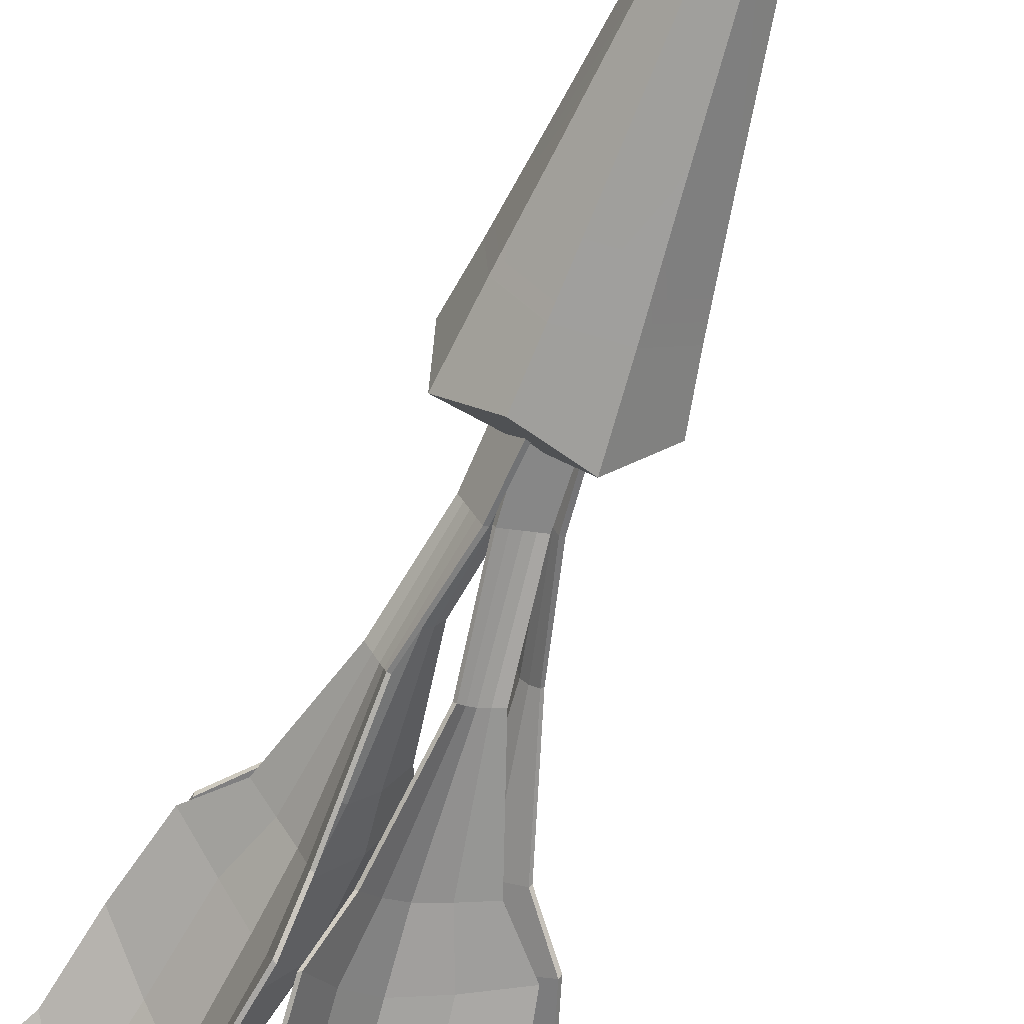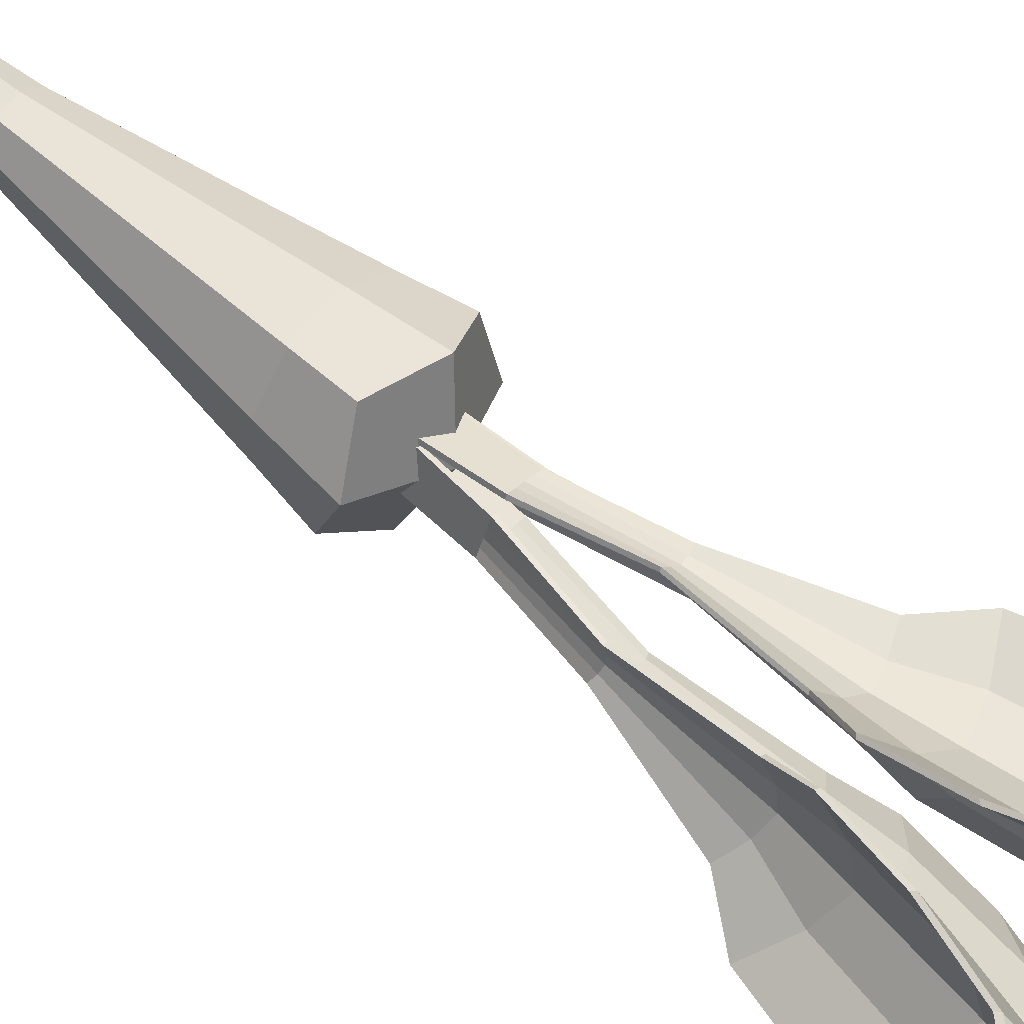
<metadata>
{"format":"obj","ext":"obj","renderer":"f3d","projection":"perspective","resolution":1024,"background":"white","views":[{"elev":-64.4,"azim":-18.8,"up":"+Z"},{"elev":64.3,"azim":130.4,"up":"+Z"}]}
</metadata>
<code>
v -0.2784 0.5766 -0.1118
v 0.1118 0.5766 -0.2784
v 0.2784 0.5766 0.1118
v -0.1118 0.5766 0.2784
v 0.04994 -0.5523 -0.1243
v -0 1.04 -0
v -0 -1.516 0
v -0.1243 -0.5523 -0.04994
v 0.1243 -0.5523 0.04994
v -0.04994 -0.5523 0.1243
v -0.2926 0.5766 0.1249
v -0.3227 0.9243 -0.1296
v -0.1249 0.5766 -0.2926
v 0.1296 0.9243 -0.3227
v 0.2926 0.5766 -0.1249
v 0.3227 0.9243 0.1296
v 0.1249 0.5766 0.2926
v -0.1296 0.9243 0.3227
v -0.09008 -1.275 -0.03618
v 0.03618 -1.275 -0.09008
v 0.09008 -1.275 0.03618
v -0.03618 -1.275 0.09008
v 0.1307 -0.5523 -0.05578
v 0.05578 -0.5523 0.1307
v -0.05578 -0.5523 -0.1307
v -0.1307 -0.5523 0.05578
v -0.08897 0.1721 0.2215
v 0.2215 0.1721 0.08897
v -0.2215 0.1721 -0.08897
v 0.08897 0.1721 -0.2215
v -0.3351 0.8342 0.143
v -0.143 0.8342 -0.3351
v 0.143 0.8342 0.3351
v 0.3351 0.8342 -0.143
v -0.04048 -1.088 -0.09484
v -0.09484 -1.088 0.04048
v 0.09484 -1.088 -0.04048
v 0.04048 -1.088 0.09484
v 0.2328 0.1721 -0.09939
v -0.09939 0.1721 -0.2328
v -0.2328 0.1721 0.09939
v 0.09939 0.1721 0.2328
v 0.1176 0.9476 0.001316
v 0.731 3.609 0.136
v 0.3139 2.288 0.01429
v 0.2298 2.288 0.2132
v 0.6079 3.609 0.4274
v 0.08296 0.9476 0.08333
v 0.3352 2.957 0.3463
v 0.4828 2.957 -0.003004
v 0.01101 0.9476 0.1221
v -0.1764 3.609 0.7241
v -0.02201 2.288 0.3179
v -0.2136 2.288 0.2184
v -0.4571 3.609 0.5783
v -0.06801 0.9476 0.08108
v -0.3547 2.957 0.3129
v -0.01812 2.957 0.4877
v -0.1001 0.9476 0.01269
v -0.7121 3.609 -0.1533
v -0.3013 2.288 -0.01149
v -0.2078 2.288 -0.2061
v -0.575 3.609 -0.4384
v -0.06151 0.9476 -0.06755
v -0.3065 2.957 -0.3442
v -0.4709 2.957 -0.002392
v -0.01077 0.9476 -0.06177
v 0.1243 3.609 -0.6886
v 0.002837 2.288 -0.2714
v 0.2018 2.288 -0.1875
v 0.4158 3.609 -0.5657
v 0.07126 0.9476 -0.02717
v 0.3349 2.957 -0.2929
v -0.01456 2.957 -0.4403
v 0.08296 0.8957 0.08333
v 0.201 1.715 0.1251
v 0.06563 0.9476 0.1243
v 0.1349 0.9476 -0.03969
v 0.1094 1.241 0.08985
v 0.7876 3.758 0.4863
v 0.2381 2.235 0.3338
v 0.8658 3.275 0.02133
v 0.3579 2.773 0.5618
v 0.4062 2.235 -0.06391
v 0.2623 2.538 0.3019
v 0.1176 0.8957 0.001316
v 0.2304 1.715 0.05564
v 0.1411 1.241 0.01482
v 0.8985 3.758 0.2239
v 0.4002 2.538 -0.02428
v 0.2467 2.314 0.1031
v 0.6328 3.776 0.2663
v 0.1003 0.9476 0.04232
v 0.6531 2.773 -0.1369
v 0.6196 3.275 0.6041
v 0.3607 3.049 0.1513
v 0.4498 3.371 0.3777
v 0.5852 3.371 0.05736
v -0.06801 0.8957 0.08108
v -0.1236 1.715 0.1966
v -0.1075 0.9476 0.06057
v 0.05051 0.9476 0.1426
v -0.0766 1.241 0.1069
v -0.53 3.758 0.7528
v -0.3346 2.235 0.2171
v -0.07264 3.275 0.8676
v -0.5713 2.773 0.3185
v 0.04865 2.235 0.4161
v -0.3047 2.538 0.2438
v 0.01101 0.8957 0.1221
v -0.05664 1.715 0.2314
v -0.004305 1.241 0.1444
v -0.2772 3.758 0.8841
v 0.009612 2.538 0.407
v -0.1052 2.314 0.244
v -0.2984 3.776 0.6159
v -0.0285 0.9476 0.1016
v 0.1019 2.773 0.668
v -0.6341 3.275 0.576
v -0.1623 3.049 0.3538
v -0.395 3.371 0.4247
v -0.08639 3.371 0.585
v -0.06151 0.8957 -0.06755
v -0.1832 1.715 -0.1167
v -0.04221 0.9476 -0.1077
v -0.1194 0.9476 0.05281
v -0.08756 1.241 -0.07534
v -0.7516 3.758 -0.5059
v -0.2102 2.235 -0.327
v -0.8523 3.275 -0.04522
v -0.3188 2.773 -0.5605
v -0.3973 2.235 0.06215
v -0.2359 2.538 -0.2963
v -0.1001 0.8957 0.01269
v -0.2159 1.715 -0.04875
v -0.1229 1.241 -0.001926
v -0.8751 3.758 -0.2491
v -0.3894 2.538 0.02285
v -0.23 2.314 -0.09695
v -0.6077 3.776 -0.2786
v -0.0808 0.9476 -0.02743
v -0.6475 2.773 0.1231
v -0.5781 3.275 -0.6154
v -0.3415 3.049 -0.1506
v -0.4195 3.371 -0.3811
v -0.5703 3.371 -0.06764
v 0.07126 0.8957 -0.02717
v 0.1137 1.715 -0.1586
v 0.1123 0.9476 -0.009862
v -0.05179 0.9476 -0.07907
v 0.07777 1.241 -0.05357
v 0.4745 3.758 -0.7454
v 0.3224 2.235 -0.1958
v 0.009512 3.275 -0.8234
v 0.5503 2.773 -0.3158
v -0.07542 2.235 -0.3636
v 0.2905 2.538 -0.2201
v -0.01077 0.8957 -0.06177
v 0.04424 1.715 -0.1879
v 0.002713 1.241 -0.08522
v 0.2121 3.758 -0.8561
v -0.03579 2.538 -0.3577
v 0.0917 2.314 -0.2043
v 0.2546 3.776 -0.5905
v 0.03025 0.9476 -0.04447
v -0.1486 2.773 -0.6106
v 0.5924 3.275 -0.5775
v 0.1398 3.049 -0.3183
v 0.3662 3.371 -0.4076
v 0.04573 3.371 -0.5428
v 0.06996 0.9086 0.1141
v 0.1306 0.9086 -0.02944
v 0.1989 1.702 0.1651
v 0.2576 1.702 0.02622
v 0.0935 1.241 0.1274
v 0.1569 1.241 -0.0227
v 0.7448 3.435 0.5928
v 0.945 3.435 0.1191
v 0.2803 2.426 0.5018
v 0.5561 2.426 -0.1506
v 0.1003 0.8957 0.04232
v 0.2094 1.721 0.08771
v 0.1252 1.241 0.05233
v 0.816 3.961 0.3437
v 0.2878 2.594 0.1205
v 0.7416 3.111 -0.06532
v 0.4708 3.111 0.5754
v 0.4732 3.502 0.1988
v -0.09764 0.9086 0.0657
v 0.04064 0.9086 0.1375
v -0.1633 1.702 0.1914
v -0.02946 1.702 0.2609
v -0.1127 1.241 0.08811
v 0.03184 1.241 0.1632
v -0.6327 3.435 0.7018
v -0.1763 3.435 0.9388
v -0.5053 2.426 0.246
v 0.1233 2.426 0.5724
v -0.0285 0.8957 0.1016
v -0.08696 1.721 0.208
v -0.04045 1.241 0.1257
v -0.3901 3.961 0.7925
v -0.1258 2.594 0.2835
v 0.02355 3.111 0.7506
v -0.5938 3.111 0.4301
v -0.2185 3.502 0.4621
v -0.04704 0.9086 -0.09764
v -0.1146 0.9086 0.04278
v -0.1792 1.702 -0.1566
v -0.2445 1.702 -0.02069
v -0.0699 1.241 -0.112
v -0.1405 1.241 0.03478
v -0.7038 3.435 -0.6101
v -0.9267 3.435 -0.1467
v -0.2443 2.426 -0.4968
v -0.5512 2.426 0.1415
v -0.0808 0.8957 -0.02743
v -0.1934 1.721 -0.07978
v -0.1052 1.241 -0.03863
v -0.787 3.961 -0.3648
v -0.2701 2.594 -0.1163
v -0.7324 3.111 0.04733
v -0.431 3.111 -0.5795
v -0.4515 3.502 -0.2035
v 0.102 0.9086 -0.01419
v -0.04153 0.9086 -0.07475
v 0.1538 1.702 -0.1565
v 0.01481 1.702 -0.2151
v 0.1153 1.241 -0.03773
v -0.03481 1.241 -0.1011
v 0.581 3.435 -0.7028
v 0.1072 3.435 -0.9026
v 0.4903 2.426 -0.2382
v -0.1622 2.426 -0.5135
v 0.03025 0.8957 -0.04447
v 0.07633 1.721 -0.167
v 0.04024 1.241 -0.06939
v 0.3319 3.961 -0.7738
v 0.109 2.594 -0.2454
v -0.07706 3.111 -0.6991
v 0.5638 3.111 -0.4288
v 0.1872 3.502 -0.4308
v 0.09967 0.9485 -0.00627
v 0.7304 3.635 0.1266
v 0.3039 2.295 0.004306
v 0.2157 2.295 0.2129
v 0.6007 3.635 0.4336
v 0.06501 0.9485 0.07574
v 0.3224 2.973 0.3481
v 0.4751 2.973 -0.01338
v 0.01999 0.9485 0.1048
v -0.1669 3.635 0.7243
v -0.01128 2.295 0.3087
v -0.2123 2.295 0.2044
v -0.4627 3.635 0.5707
v -0.05903 0.9485 0.06379
v -0.3554 2.973 0.3
v -0.007173 2.973 0.4809
v -0.08253 0.9485 0.02114
v -0.712 3.635 -0.1438
v -0.2918 2.295 -0.00104
v -0.1937 2.295 -0.2051
v -0.5675 3.635 -0.4442
v -0.04394 0.9485 -0.0591
v -0.2937 2.973 -0.3453
v -0.4637 2.973 0.008344
v -0.01835 0.9485 -0.04381
v 0.1149 3.635 -0.688
v -0.007135 2.295 -0.2614
v 0.2015 2.295 -0.1734
v 0.422 3.635 -0.5585
v 0.06369 0.9485 -0.00921
v 0.3366 2.973 -0.2801
v -0.02494 2.973 -0.4327
v 0.06499 0.8957 0.07573
v 0.1868 1.719 0.1232
v 0.04768 0.9485 0.1167
v 0.117 0.9485 -0.04728
v 0.09147 1.243 0.08229
v 0.7815 3.785 0.4934
v 0.2239 2.24 0.3351
v 0.8672 3.299 0.01093
v 0.3455 2.789 0.5656
v 0.3972 2.24 -0.07503
v 0.2487 2.55 0.3025
v 0.09965 0.8957 -0.006277
v 0.2191 1.719 0.04679
v 0.1232 1.243 0.007259
v 0.8993 3.785 0.2146
v 0.3911 2.55 -0.03449
v 0.2339 2.323 0.09767
v 0.6271 3.807 0.2639
v 0.08234 0.9485 0.03474
v 0.6472 2.789 -0.1484
v 0.613 3.299 0.6123
v 0.349 3.066 0.1463
v 0.4395 3.394 0.3816
v 0.5808 3.394 0.04725
v -0.05902 0.8957 0.06377
v -0.1205 1.719 0.1826
v -0.09854 0.9485 0.04327
v 0.05949 0.9485 0.1253
v -0.06765 1.243 0.08965
v -0.5366 3.785 0.7462
v -0.3348 2.24 0.2028
v -0.06238 3.299 0.8698
v -0.5741 2.789 0.3058
v 0.06044 2.24 0.408
v -0.3042 2.55 0.2302
v 0.02 0.8957 0.1048
v -0.04693 1.719 0.2208
v 0.004643 1.243 0.1272
v -0.2679 3.785 0.8857
v 0.02051 2.55 0.3988
v -0.09882 2.323 0.2316
v -0.2955 3.807 0.6104
v -0.01952 0.9485 0.0843
v 0.1138 2.789 0.663
v -0.6418 3.299 0.5689
v -0.1564 3.066 0.3425
v -0.3981 3.394 0.4142
v -0.07597 3.394 0.5814
v -0.04393 0.8957 -0.05909
v -0.1691 1.719 -0.1141
v -0.02465 0.9485 -0.09922
v -0.1018 0.9485 0.06126
v -0.07006 1.243 -0.06692
v -0.7452 3.785 -0.5126
v -0.1959 2.24 -0.3276
v -0.8541 3.299 -0.0349
v -0.3062 2.789 -0.5636
v -0.3889 2.24 0.07369
v -0.2223 2.55 -0.2963
v -0.08251 0.8957 0.02115
v -0.2051 1.719 -0.03937
v -0.1054 1.243 0.006488
v -0.8764 3.785 -0.2399
v -0.3808 2.55 0.03349
v -0.2174 2.323 -0.09091
v -0.6021 3.807 -0.2759
v -0.06324 0.9485 -0.01898
v -0.6421 2.789 0.1349
v -0.5712 3.299 -0.6233
v -0.33 3.066 -0.1451
v -0.4091 3.394 -0.3845
v -0.5664 3.394 -0.05733
v 0.06368 0.8957 -0.00919
v 0.1118 1.719 -0.1444
v 0.1047 0.9485 0.008093
v -0.05936 0.9485 -0.06112
v 0.07022 1.243 -0.03568
v 0.4816 3.785 -0.7393
v 0.3238 2.24 -0.1816
v -0.000892 3.299 -0.8247
v 0.5541 2.789 -0.3034
v -0.08653 2.24 -0.3547
v 0.2911 2.55 -0.2064
v -0.01835 0.8957 -0.0438
v 0.0354 1.719 -0.1766
v -0.004832 1.243 -0.06734
v 0.2027 3.785 -0.857
v -0.04599 2.55 -0.3486
v 0.08628 2.323 -0.1915
v 0.2522 3.807 -0.5848
v 0.02267 0.9485 -0.02651
v -0.1601 2.789 -0.6046
v 0.6006 3.299 -0.571
v 0.1349 3.066 -0.3066
v 0.3701 3.394 -0.3973
v 0.03563 3.394 -0.5384
v 0.05199 0.9086 0.1065
v 0.1126 0.9086 -0.03703
v 0.1846 1.706 0.1644
v 0.2471 1.706 0.01646
v 0.07562 1.243 0.1198
v 0.139 1.243 -0.03026
v 0.7393 3.458 0.6018
v 0.9476 3.458 0.1088
v 0.2667 2.436 0.5041
v 0.5482 2.436 -0.1621
v 0.08232 0.8957 0.03473
v 0.1962 1.726 0.08214
v 0.1073 1.243 0.04478
v 0.8117 3.994 0.3419
v 0.2755 2.608 0.1152
v 0.7393 3.132 -0.07645
v 0.4613 3.132 0.5815
v 0.4639 3.526 0.1949
v -0.08865 0.9086 0.04838
v 0.04963 0.9086 0.1202
v -0.1614 1.706 0.1771
v -0.0189 1.706 0.2511
v -0.1038 1.243 0.07088
v 0.04079 1.243 0.146
v -0.6413 3.458 0.6955
v -0.1663 3.458 0.9422
v -0.5066 2.436 0.2322
v 0.1353 2.436 0.5655
v -0.01951 0.8957 0.08428
v -0.08036 1.726 0.1953
v -0.0315 1.243 0.1084
v -0.3879 3.994 0.7883
v -0.1196 2.608 0.2717
v 0.03483 3.132 0.7492
v -0.5991 3.132 0.42
v -0.2139 3.526 0.4532
v -0.02946 0.9086 -0.08918
v -0.09698 0.9086 0.05124
v -0.1649 1.706 -0.1552
v -0.2345 1.706 -0.01043
v -0.05241 1.243 -0.1036
v -0.123 1.243 0.04319
v -0.6978 3.458 -0.6189
v -0.9297 3.458 -0.1365
v -0.2305 2.436 -0.4985
v -0.5439 2.436 0.1533
v -0.06322 0.8957 -0.01897
v -0.1805 1.726 -0.07357
v -0.08771 1.243 -0.03022
v -0.7828 3.994 -0.3628
v -0.2581 2.608 -0.1105
v -0.7307 3.132 0.05856
v -0.4211 3.132 -0.5852
v -0.4425 3.526 -0.1991
v 0.09445 0.9086 0.003786
v -0.04912 0.9086 -0.05677
v 0.153 1.706 -0.1422
v 0.005052 1.706 -0.2046
v 0.1077 1.243 -0.01985
v -0.04236 1.243 -0.08317
v 0.59 3.458 -0.6972
v 0.09691 3.458 -0.9052
v 0.4927 2.436 -0.2246
v -0.1737 2.436 -0.5057
v 0.02267 0.8957 -0.02649
v 0.07077 1.726 -0.1538
v 0.0327 1.243 -0.05151
v 0.3301 3.994 -0.7695
v 0.1038 2.608 -0.2331
v -0.08818 3.132 -0.6968
v 0.5699 3.132 -0.4192
v 0.1833 3.526 -0.4216
g Carrot_Cube.047_Orange
f 1 11 31 12
f 1 12 32 13
f 2 13 32 14
f 2 14 34 15
f 3 15 34 16
f 3 16 33 17
f 4 11 41 27
f 4 17 33 18
f 4 18 31 11
f 5 25 40 30
f 5 30 39 23
f 5 23 37 20
f 5 20 35 25
f 6 16 34 14
f 6 14 32 12
f 6 12 31 18
f 6 18 33 16
f 7 19 35 20
f 7 20 37 21
f 7 21 38 22
f 7 22 36 19
f 8 26 41 29
f 8 29 40 25
f 8 25 35 19
f 8 19 36 26
f 9 23 39 28
f 9 28 42 24
f 9 24 38 21
f 9 21 37 23
f 10 24 42 27
f 10 27 41 26
f 10 26 36 22
f 10 22 38 24
f 17 4 27 42
f 3 17 42 28
f 15 3 28 39
f 1 13 40 29
f 41 11 1 29
f 2 15 39 30
f 40 13 2 30
g Carrot_Cube.047_DarkGreen
f 176 174 87 88
f 183 182 76 79
f 88 87 182 183
f 43 93 181 86
f 43 86 172 78
f 43 78 176 88
f 43 88 183 93
f 44 92 188 98
f 44 98 186 82
f 44 82 178 89
f 44 89 184 92
f 45 91 182 87
f 45 87 174 84
f 45 84 180 90
f 45 90 185 91
f 46 81 173 76
f 46 76 182 91
f 46 91 185 85
f 46 85 179 81
f 47 95 187 97
f 47 97 188 92
f 47 92 184 80
f 47 80 177 95
f 48 77 171 75
f 48 75 181 93
f 48 93 183 79
f 48 79 175 77
f 194 192 111 112
f 79 76 173 175
f 49 83 179 85
f 49 85 185 96
f 49 96 188 97
f 49 97 187 83
f 50 96 185 90
f 50 90 180 94
f 50 94 186 98
f 50 98 188 96
f 201 200 100 103
f 112 111 200 201
f 51 117 199 110
f 51 110 190 102
f 51 102 194 112
f 51 112 201 117
f 52 116 206 122
f 52 122 204 106
f 52 106 196 113
f 52 113 202 116
f 53 115 200 111
f 53 111 192 108
f 53 108 198 114
f 53 114 203 115
f 54 105 191 100
f 54 100 200 115
f 54 115 203 109
f 54 109 197 105
f 55 119 205 121
f 55 121 206 116
f 55 116 202 104
f 55 104 195 119
f 56 101 189 99
f 56 99 199 117
f 56 117 201 103
f 56 103 193 101
f 212 210 135 136
f 103 100 191 193
f 57 107 197 109
f 57 109 203 120
f 57 120 206 121
f 57 121 205 107
f 58 120 203 114
f 58 114 198 118
f 58 118 204 122
f 58 122 206 120
f 219 218 124 127
f 136 135 218 219
f 59 141 217 134
f 59 134 208 126
f 59 126 212 136
f 59 136 219 141
f 60 140 224 146
f 60 146 222 130
f 60 130 214 137
f 60 137 220 140
f 61 139 218 135
f 61 135 210 132
f 61 132 216 138
f 61 138 221 139
f 62 129 209 124
f 62 124 218 139
f 62 139 221 133
f 62 133 215 129
f 63 143 223 145
f 63 145 224 140
f 63 140 220 128
f 63 128 213 143
f 64 125 207 123
f 64 123 217 141
f 64 141 219 127
f 64 127 211 125
f 230 228 159 160
f 127 124 209 211
f 65 131 215 133
f 65 133 221 144
f 65 144 224 145
f 65 145 223 131
f 66 144 221 138
f 66 138 216 142
f 66 142 222 146
f 66 146 224 144
f 237 236 148 151
f 160 159 236 237
f 67 165 235 158
f 67 158 226 150
f 67 150 230 160
f 67 160 237 165
f 68 164 242 170
f 68 170 240 154
f 68 154 232 161
f 68 161 238 164
f 69 163 236 159
f 69 159 228 156
f 69 156 234 162
f 69 162 239 163
f 70 153 227 148
f 70 148 236 163
f 70 163 239 157
f 70 157 233 153
f 71 167 241 169
f 71 169 242 164
f 71 164 238 152
f 71 152 231 167
f 72 149 225 147
f 72 147 235 165
f 72 165 237 151
f 72 151 229 149
f 288 287 374 376
f 151 148 227 229
f 73 155 233 157
f 73 157 239 168
f 73 168 242 169
f 73 169 241 155
f 74 168 239 162
f 74 162 234 166
f 74 166 240 170
f 74 170 242 168
f 279 276 382 383
f 383 382 287 288
f 243 286 381 293
f 243 278 372 286
f 243 288 376 278
f 243 293 383 288
f 244 298 388 292
f 244 282 386 298
f 244 289 378 282
f 244 292 384 289
f 245 287 382 291
f 245 284 374 287
f 245 290 380 284
f 245 291 385 290
f 246 276 373 281
f 246 291 382 276
f 246 285 385 291
f 246 281 379 285
f 247 297 387 295
f 247 292 388 297
f 247 280 384 292
f 247 295 377 280
f 248 275 371 277
f 248 293 381 275
f 248 279 383 293
f 248 277 375 279
f 312 311 392 394
f 373 276 279 375
f 249 285 379 283
f 249 296 385 285
f 249 297 388 296
f 249 283 387 297
f 250 290 385 296
f 250 294 380 290
f 250 298 386 294
f 250 296 388 298
f 303 300 400 401
f 401 400 311 312
f 251 310 399 317
f 251 302 390 310
f 251 312 394 302
f 251 317 401 312
f 252 322 406 316
f 252 306 404 322
f 252 313 396 306
f 252 316 402 313
f 253 311 400 315
f 253 308 392 311
f 253 314 398 308
f 253 315 403 314
f 254 300 391 305
f 254 315 400 300
f 254 309 403 315
f 254 305 397 309
f 255 321 405 319
f 255 316 406 321
f 255 304 402 316
f 255 319 395 304
f 256 299 389 301
f 256 317 399 299
f 256 303 401 317
f 256 301 393 303
f 336 335 410 412
f 391 300 303 393
f 257 309 397 307
f 257 320 403 309
f 257 321 406 320
f 257 307 405 321
f 258 314 403 320
f 258 318 398 314
f 258 322 404 318
f 258 320 406 322
f 327 324 418 419
f 419 418 335 336
f 259 334 417 341
f 259 326 408 334
f 259 336 412 326
f 259 341 419 336
f 260 346 424 340
f 260 330 422 346
f 260 337 414 330
f 260 340 420 337
f 261 335 418 339
f 261 332 410 335
f 261 338 416 332
f 261 339 421 338
f 262 324 409 329
f 262 339 418 324
f 262 333 421 339
f 262 329 415 333
f 263 345 423 343
f 263 340 424 345
f 263 328 420 340
f 263 343 413 328
f 264 323 407 325
f 264 341 417 323
f 264 327 419 341
f 264 325 411 327
f 360 359 428 430
f 409 324 327 411
f 265 333 415 331
f 265 344 421 333
f 265 345 424 344
f 265 331 423 345
f 266 338 421 344
f 266 342 416 338
f 266 346 422 342
f 266 344 424 346
f 351 348 436 437
f 437 436 359 360
f 267 358 435 365
f 267 350 426 358
f 267 360 430 350
f 267 365 437 360
f 268 370 442 364
f 268 354 440 370
f 268 361 432 354
f 268 364 438 361
f 269 359 436 363
f 269 356 428 359
f 269 362 434 356
f 269 363 439 362
f 270 348 427 353
f 270 363 436 348
f 270 357 439 363
f 270 353 433 357
f 271 369 441 367
f 271 364 442 369
f 271 352 438 364
f 271 367 431 352
f 272 347 425 349
f 272 365 435 347
f 272 351 437 365
f 272 349 429 351
f 174 176 376 374
f 427 348 351 429
f 273 357 433 355
f 273 368 439 357
f 273 369 442 368
f 273 355 441 369
f 274 362 439 368
f 274 366 434 362
f 274 370 440 366
f 274 368 442 370
f 181 75 275 381
f 75 171 371 275
f 77 175 375 277
f 171 77 277 371
f 175 173 373 375
f 192 194 394 392
f 78 172 372 278
f 176 78 278 376
f 80 184 384 280
f 177 80 280 377
f 81 179 379 281
f 173 81 281 373
f 82 186 386 282
f 178 82 282 378
f 83 187 387 283
f 179 83 283 379
f 84 174 374 284
f 180 84 284 380
f 172 86 286 372
f 86 181 381 286
f 89 178 378 289
f 184 89 289 384
f 94 180 380 294
f 186 94 294 386
f 95 177 377 295
f 187 95 295 387
f 199 99 299 399
f 99 189 389 299
f 101 193 393 301
f 189 101 301 389
f 193 191 391 393
f 210 212 412 410
f 102 190 390 302
f 194 102 302 394
f 104 202 402 304
f 195 104 304 395
f 105 197 397 305
f 191 105 305 391
f 106 204 404 306
f 196 106 306 396
f 107 205 405 307
f 197 107 307 397
f 108 192 392 308
f 198 108 308 398
f 190 110 310 390
f 110 199 399 310
f 113 196 396 313
f 202 113 313 402
f 118 198 398 318
f 204 118 318 404
f 119 195 395 319
f 205 119 319 405
f 217 123 323 417
f 123 207 407 323
f 125 211 411 325
f 207 125 325 407
f 211 209 409 411
f 228 230 430 428
f 126 208 408 326
f 212 126 326 412
f 128 220 420 328
f 213 128 328 413
f 129 215 415 329
f 209 129 329 409
f 130 222 422 330
f 214 130 330 414
f 131 223 423 331
f 215 131 331 415
f 132 210 410 332
f 216 132 332 416
f 208 134 334 408
f 134 217 417 334
f 137 214 414 337
f 220 137 337 420
f 142 216 416 342
f 222 142 342 422
f 143 213 413 343
f 223 143 343 423
f 235 147 347 435
f 147 225 425 347
f 149 229 429 349
f 225 149 349 425
f 229 227 427 429
f 150 226 426 350
f 230 150 350 430
f 152 238 438 352
f 231 152 352 431
f 153 233 433 353
f 227 153 353 427
f 154 240 440 354
f 232 154 354 432
f 155 241 441 355
f 233 155 355 433
f 156 228 428 356
f 234 156 356 434
f 226 158 358 426
f 158 235 435 358
f 161 232 432 361
f 238 161 361 438
f 166 234 434 366
f 240 166 366 440
f 167 231 431 367
f 241 167 367 441

</code>
